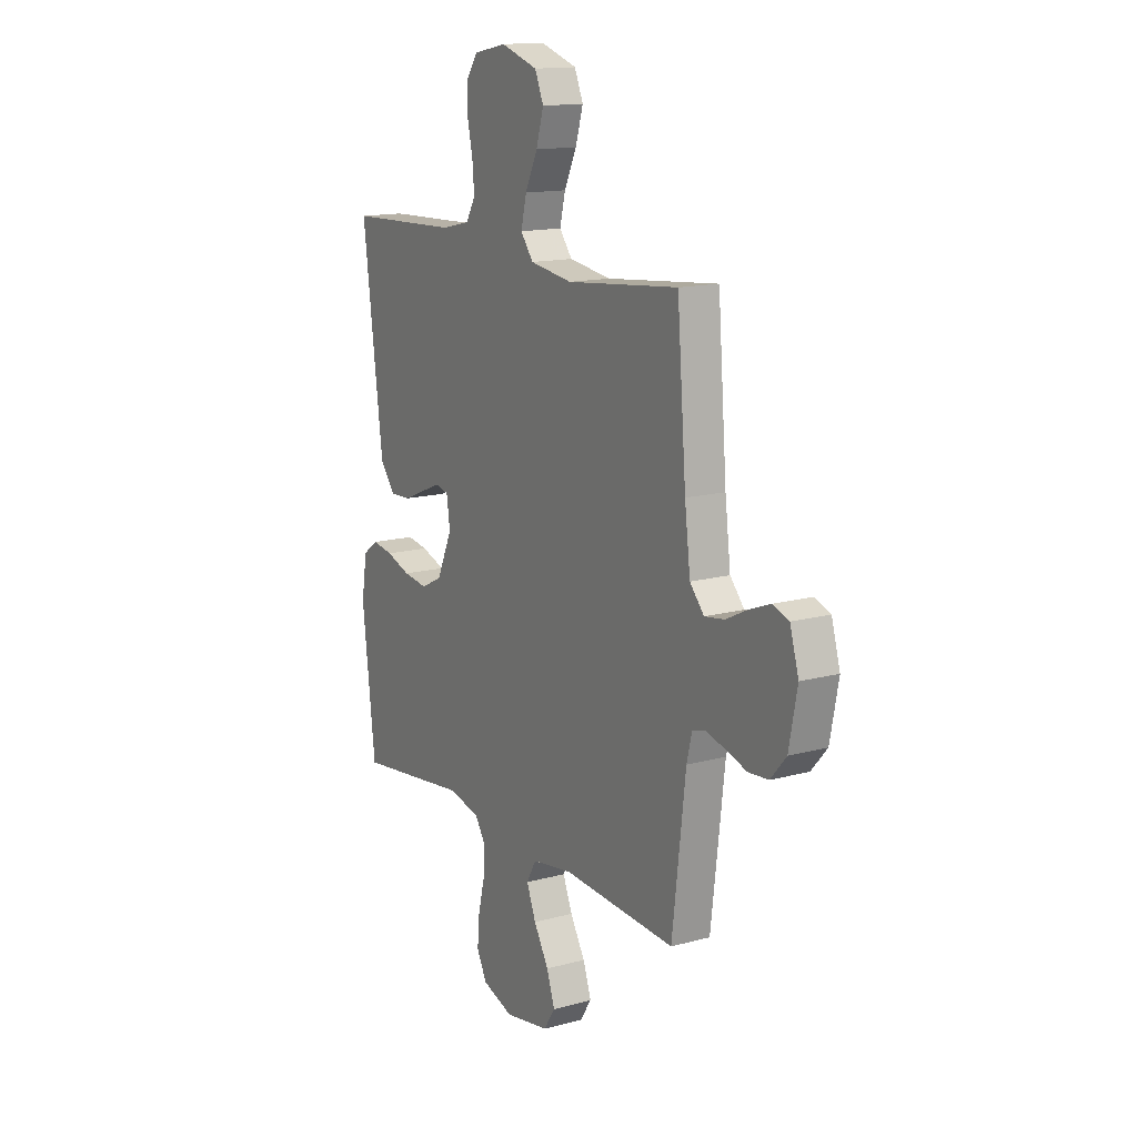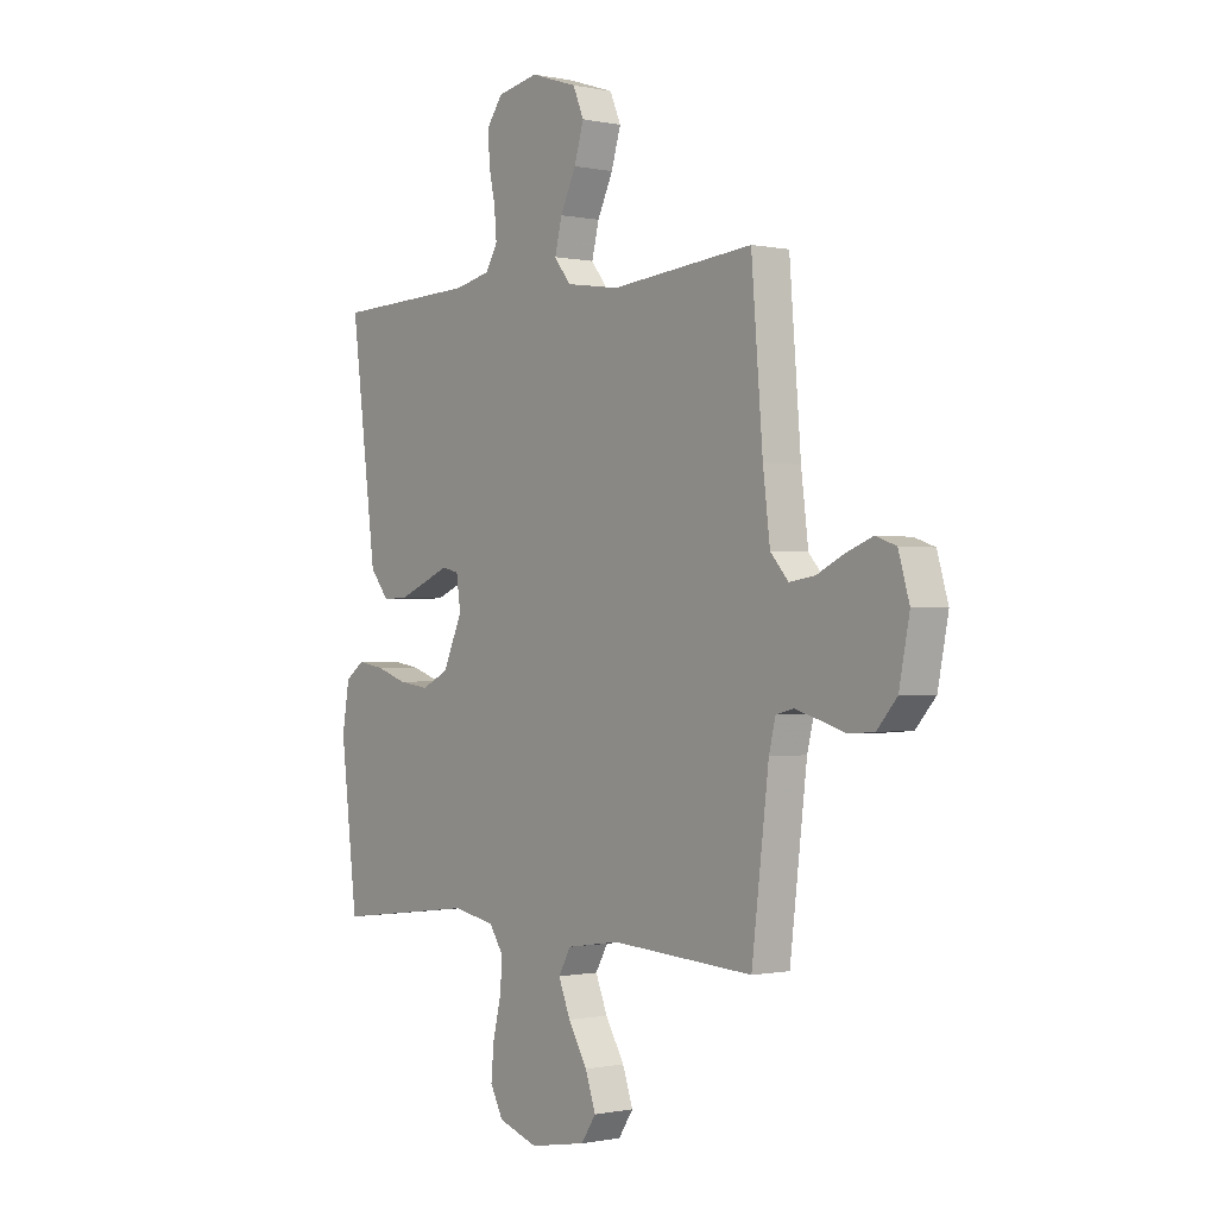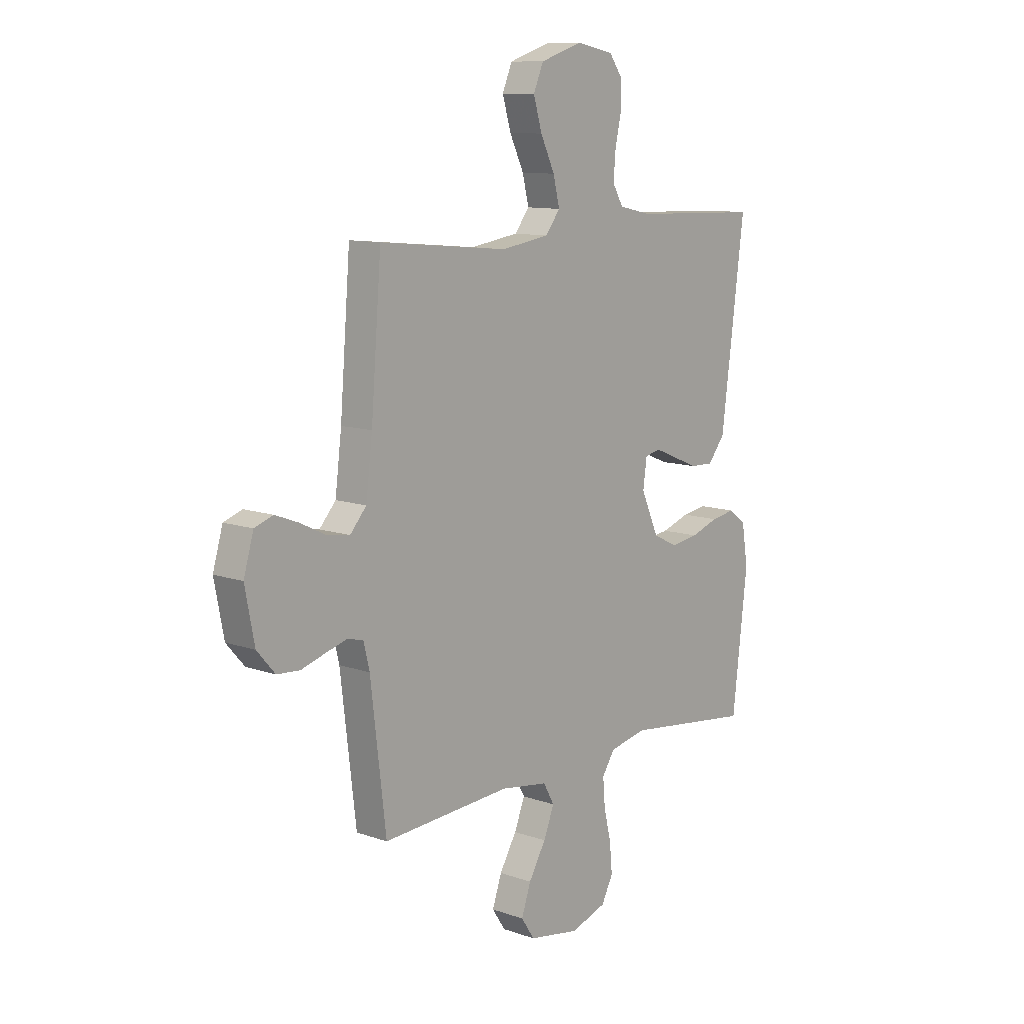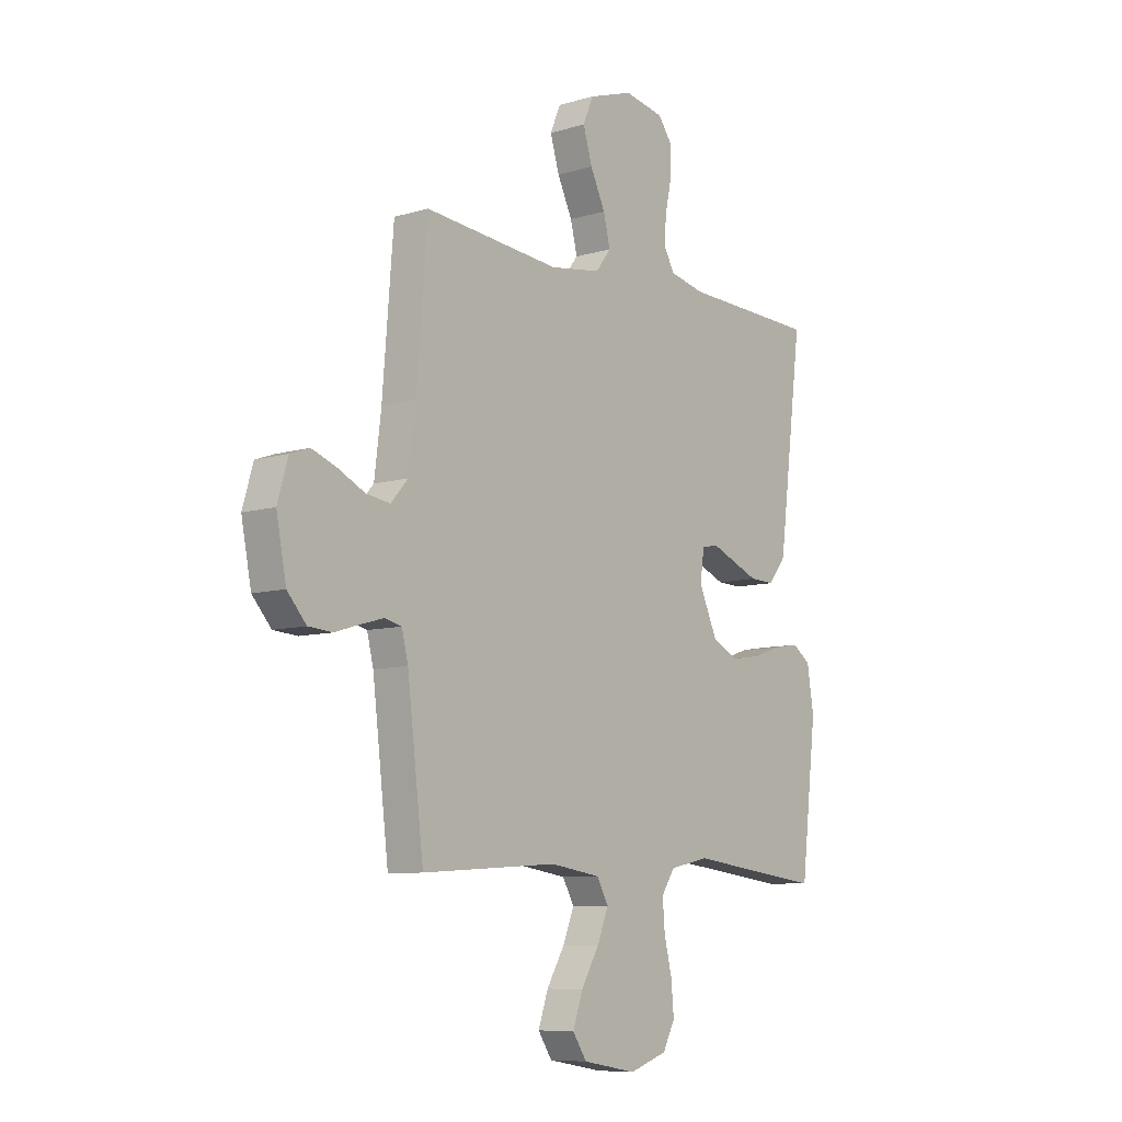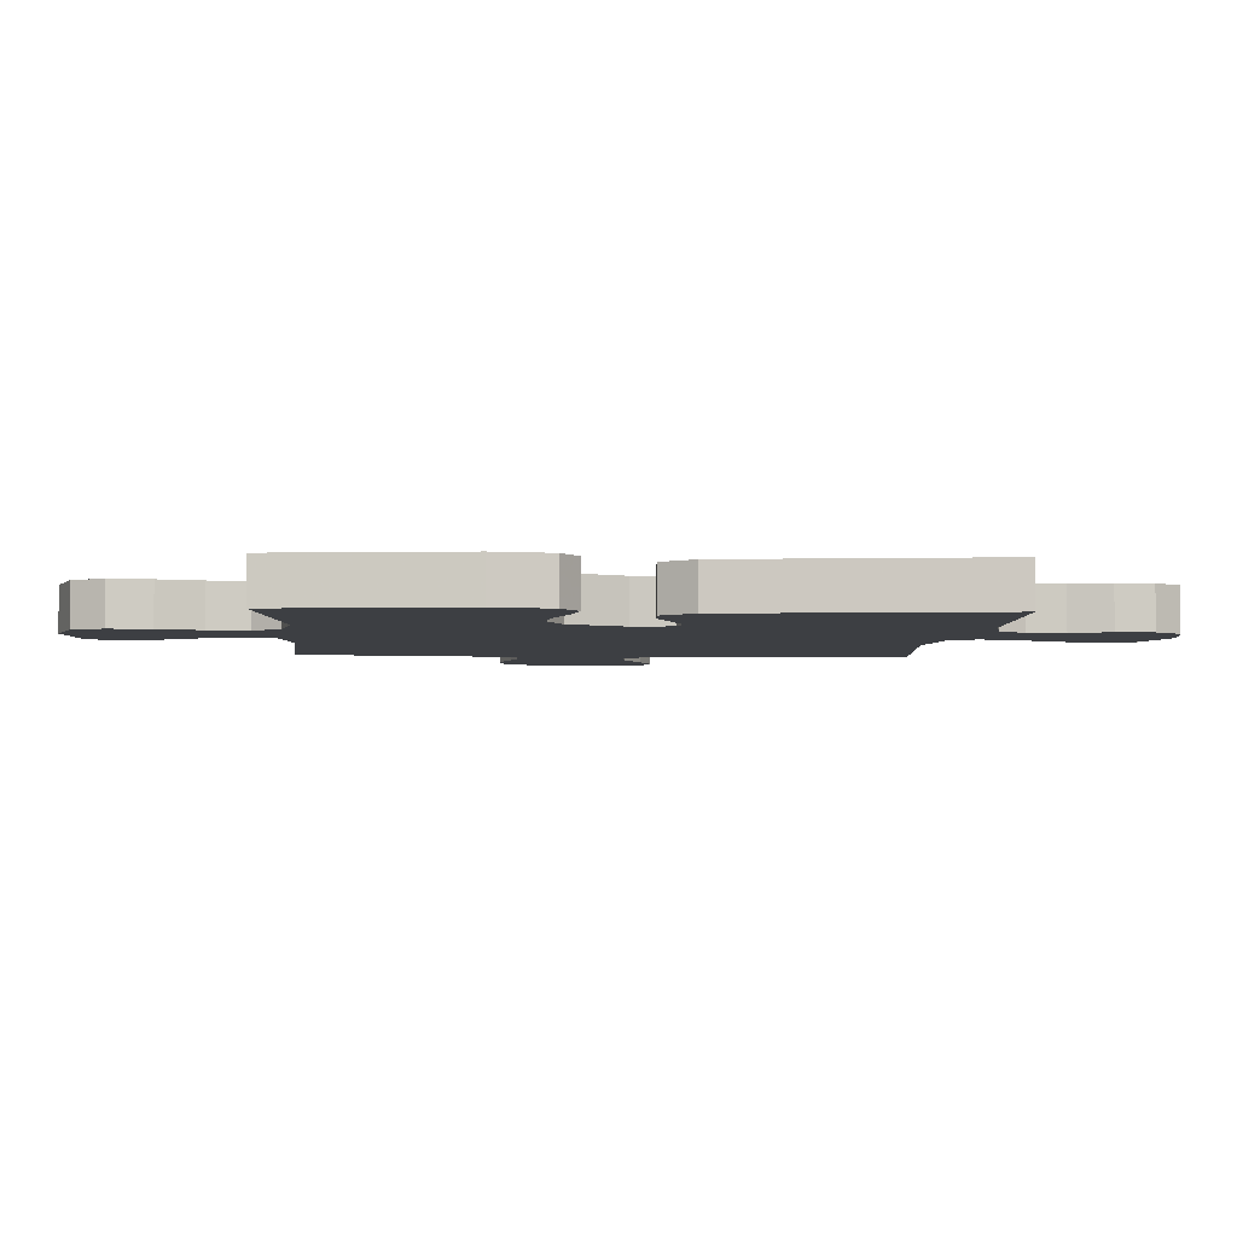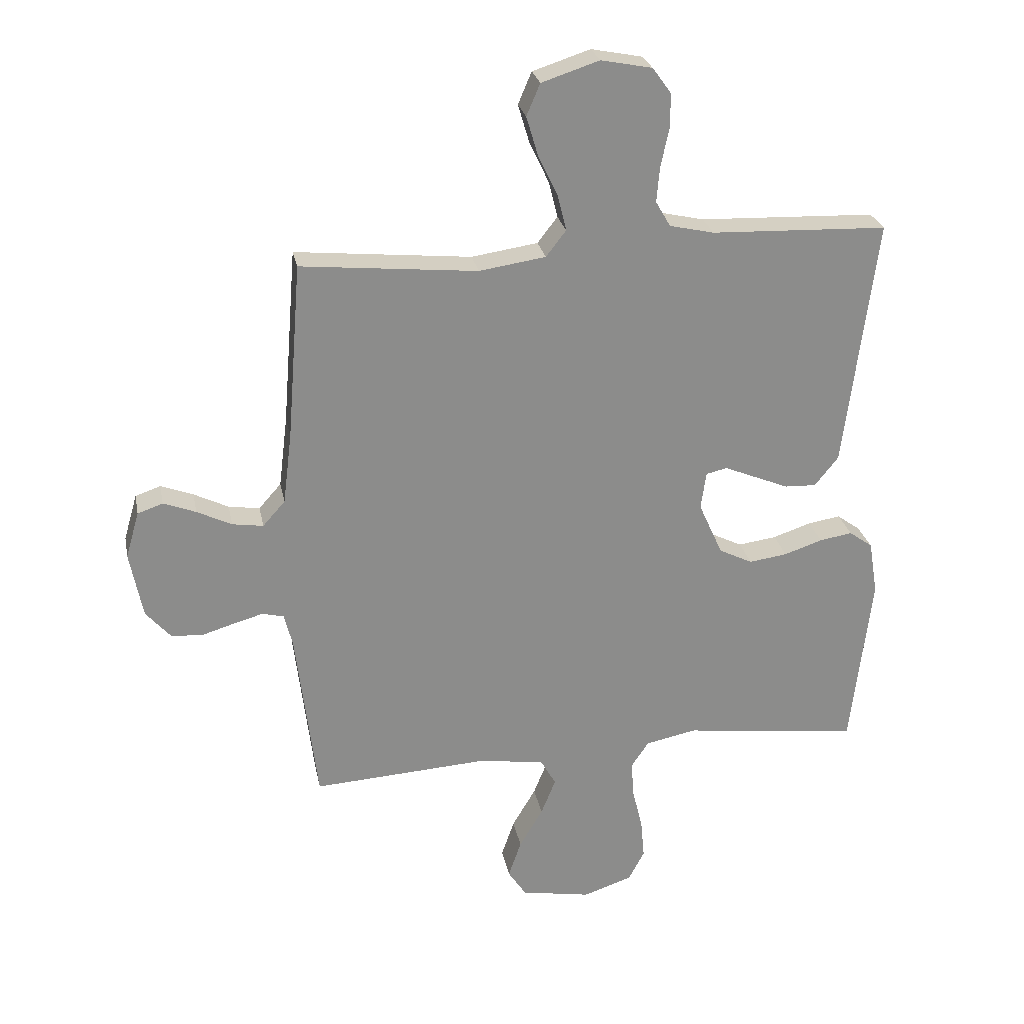
<metadata>
{"format":"obj","ext":"obj","renderer":"f3d","projection":"perspective","resolution":1024,"background":"white","views":[{"elev":14.5,"azim":59.3,"up":"+Z"},{"elev":-0.6,"azim":52.0,"up":"+Z"},{"elev":11.0,"azim":130.7,"up":"+Z"},{"elev":-8.4,"azim":129.1,"up":"+Z"},{"elev":-4.1,"azim":-93.3,"up":"+Y"},{"elev":26.1,"azim":169.0,"up":"+Z"}]}
</metadata>
<code>
v -0.5 0.07 0.5
v -0.2 0.07 0.511
v -0.124 0.07 0.528
v -0.099 0.07 0.571
v -0.104 0.07 0.63
v -0.118 0.07 0.695
v -0.119 0.07 0.754
v -0.087 0.07 0.798
v 0 0.07 0.815
v 0.098 0.07 0.783
v 0.121 0.07 0.729
v 0.101 0.07 0.662
v 0.068 0.07 0.593
v 0.053 0.07 0.532
v 0.087 0.07 0.488
v 0.2 0.07 0.471
v 0.5 0.07 0.5
v 0.524 0.07 0.2
v 0.539 0.07 0.079
v 0.577 0.07 0.036
v 0.63 0.07 0.044
v 0.689 0.07 0.073
v 0.744 0.07 0.094
v 0.787 0.07 0.079
v 0.81 0.07 0
v 0.788 0.07 -0.113
v 0.746 0.07 -0.161
v 0.693 0.07 -0.165
v 0.637 0.07 -0.148
v 0.587 0.07 -0.134
v 0.55 0.07 -0.143
v 0.536 0.07 -0.2
v 0.5 0.07 -0.5
v 0.2 0.07 -0.481
v 0.089 0.07 -0.498
v 0.063 0.07 -0.544
v 0.088 0.07 -0.606
v 0.128 0.07 -0.674
v 0.15 0.07 -0.738
v 0.119 0.07 -0.785
v 0 0.07 -0.806
v -0.084 0.07 -0.778
v -0.111 0.07 -0.726
v -0.105 0.07 -0.659
v -0.088 0.07 -0.589
v -0.083 0.07 -0.526
v -0.113 0.07 -0.481
v -0.2 0.07 -0.463
v -0.5 0.07 -0.5
v -0.535 0.07 -0.2
v -0.52 0.07 -0.108
v -0.48 0.07 -0.079
v -0.424 0.07 -0.088
v -0.359 0.07 -0.11
v -0.294 0.07 -0.119
v -0.237 0.07 -0.091
v -0.196 0.07 0
v -0.205 0.07 0.064
v -0.241 0.07 0.072
v -0.294 0.07 0.05
v -0.352 0.07 0.026
v -0.406 0.07 0.024
v -0.446 0.07 0.074
v -0.462 0.07 0.2
v -0.5 0 0.5
v -0.2 0 0.511
v -0.124 0 0.528
v -0.099 0 0.571
v -0.104 0 0.63
v -0.118 0 0.695
v -0.119 0 0.754
v -0.087 0 0.798
v 0 0 0.815
v 0.098 0 0.783
v 0.121 0 0.729
v 0.101 0 0.662
v 0.068 0 0.593
v 0.053 0 0.532
v 0.087 0 0.488
v 0.2 0 0.471
v 0.5 0 0.5
v 0.524 0 0.2
v 0.539 0 0.079
v 0.577 0 0.036
v 0.63 0 0.044
v 0.689 0 0.073
v 0.744 0 0.094
v 0.787 0 0.079
v 0.81 0 0
v 0.788 0 -0.113
v 0.746 0 -0.161
v 0.693 0 -0.165
v 0.637 0 -0.148
v 0.587 0 -0.134
v 0.55 0 -0.143
v 0.536 0 -0.2
v 0.5 0 -0.5
v 0.2 0 -0.481
v 0.089 0 -0.498
v 0.063 0 -0.544
v 0.088 0 -0.606
v 0.128 0 -0.674
v 0.15 0 -0.738
v 0.119 0 -0.785
v 0 0 -0.806
v -0.084 0 -0.778
v -0.111 0 -0.726
v -0.105 0 -0.659
v -0.088 0 -0.589
v -0.083 0 -0.526
v -0.113 0 -0.481
v -0.2 0 -0.463
v -0.5 0 -0.5
v -0.535 0 -0.2
v -0.52 0 -0.108
v -0.48 0 -0.079
v -0.424 0 -0.088
v -0.359 0 -0.11
v -0.294 0 -0.119
v -0.237 0 -0.091
v -0.196 0 0
v -0.205 0 0.064
v -0.241 0 0.072
v -0.294 0 0.05
v -0.352 0 0.026
v -0.406 0 0.024
v -0.446 0 0.074
v -0.462 0 0.2
f 64 1 2
f 63 64 2
f 62 63 2
f 61 62 2
f 60 61 2
f 59 60 2
f 58 59 2 3
f 57 58 3 4
f 52 53 54
f 51 52 54
f 50 51 54
f 49 50 54
f 48 49 54
f 47 48 54 55
f 46 47 55 56
f 43 44 45
f 42 43 45
f 41 42 45
f 40 41 45
f 39 40 45
f 38 39 45
f 37 38 45
f 36 37 45 46
f 46 56 57
f 36 46 57
f 35 36 57
f 32 33 34
f 35 57 4
f 34 35 4
f 32 34 4
f 31 32 4
f 27 28 29
f 26 27 29
f 25 26 29
f 24 25 29
f 23 24 29
f 22 23 29
f 21 22 29
f 20 21 29 30
f 16 17 18
f 15 16 18 19
f 11 12 13
f 10 11 13
f 9 10 13
f 8 9 13
f 7 8 13
f 6 7 13
f 5 6 13
f 5 13 14
f 31 4 5
f 30 31 5
f 20 30 5
f 19 20 5
f 15 19 5
f 5 14 15
f 66 65 128
f 66 128 127
f 66 127 126
f 66 126 125
f 66 125 124
f 66 124 123
f 67 66 123 122
f 68 67 122 121
f 118 117 116
f 118 116 115
f 118 115 114
f 118 114 113
f 118 113 112
f 119 118 112 111
f 120 119 111 110
f 109 108 107
f 109 107 106
f 109 106 105
f 109 105 104
f 109 104 103
f 109 103 102
f 109 102 101
f 110 109 101 100
f 121 120 110
f 121 110 100
f 121 100 99
f 98 97 96
f 68 121 99
f 68 99 98
f 68 98 96
f 68 96 95
f 93 92 91
f 93 91 90
f 93 90 89
f 93 89 88
f 93 88 87
f 93 87 86
f 93 86 85
f 94 93 85 84
f 82 81 80
f 83 82 80 79
f 77 76 75
f 77 75 74
f 77 74 73
f 77 73 72
f 77 72 71
f 77 71 70
f 77 70 69
f 78 77 69
f 69 68 95
f 69 95 94
f 69 94 84
f 69 84 83
f 69 83 79
f 79 78 69
f 1 65 66 2
f 2 66 67 3
f 3 67 68 4
f 4 68 69 5
f 5 69 70 6
f 6 70 71 7
f 7 71 72 8
f 8 72 73 9
f 9 73 74 10
f 10 74 75 11
f 11 75 76 12
f 12 76 77 13
f 13 77 78 14
f 14 78 79 15
f 15 79 80 16
f 16 80 81 17
f 17 81 82 18
f 18 82 83 19
f 19 83 84 20
f 20 84 85 21
f 21 85 86 22
f 22 86 87 23
f 23 87 88 24
f 24 88 89 25
f 25 89 90 26
f 26 90 91 27
f 27 91 92 28
f 28 92 93 29
f 29 93 94 30
f 30 94 95 31
f 31 95 96 32
f 32 96 97 33
f 33 97 98 34
f 34 98 99 35
f 35 99 100 36
f 36 100 101 37
f 37 101 102 38
f 38 102 103 39
f 39 103 104 40
f 40 104 105 41
f 41 105 106 42
f 42 106 107 43
f 43 107 108 44
f 44 108 109 45
f 45 109 110 46
f 46 110 111 47
f 47 111 112 48
f 48 112 113 49
f 49 113 114 50
f 50 114 115 51
f 51 115 116 52
f 52 116 117 53
f 53 117 118 54
f 54 118 119 55
f 55 119 120 56
f 56 120 121 57
f 57 121 122 58
f 58 122 123 59
f 59 123 124 60
f 60 124 125 61
f 61 125 126 62
f 62 126 127 63
f 63 127 128 64
f 64 128 65 1

</code>
